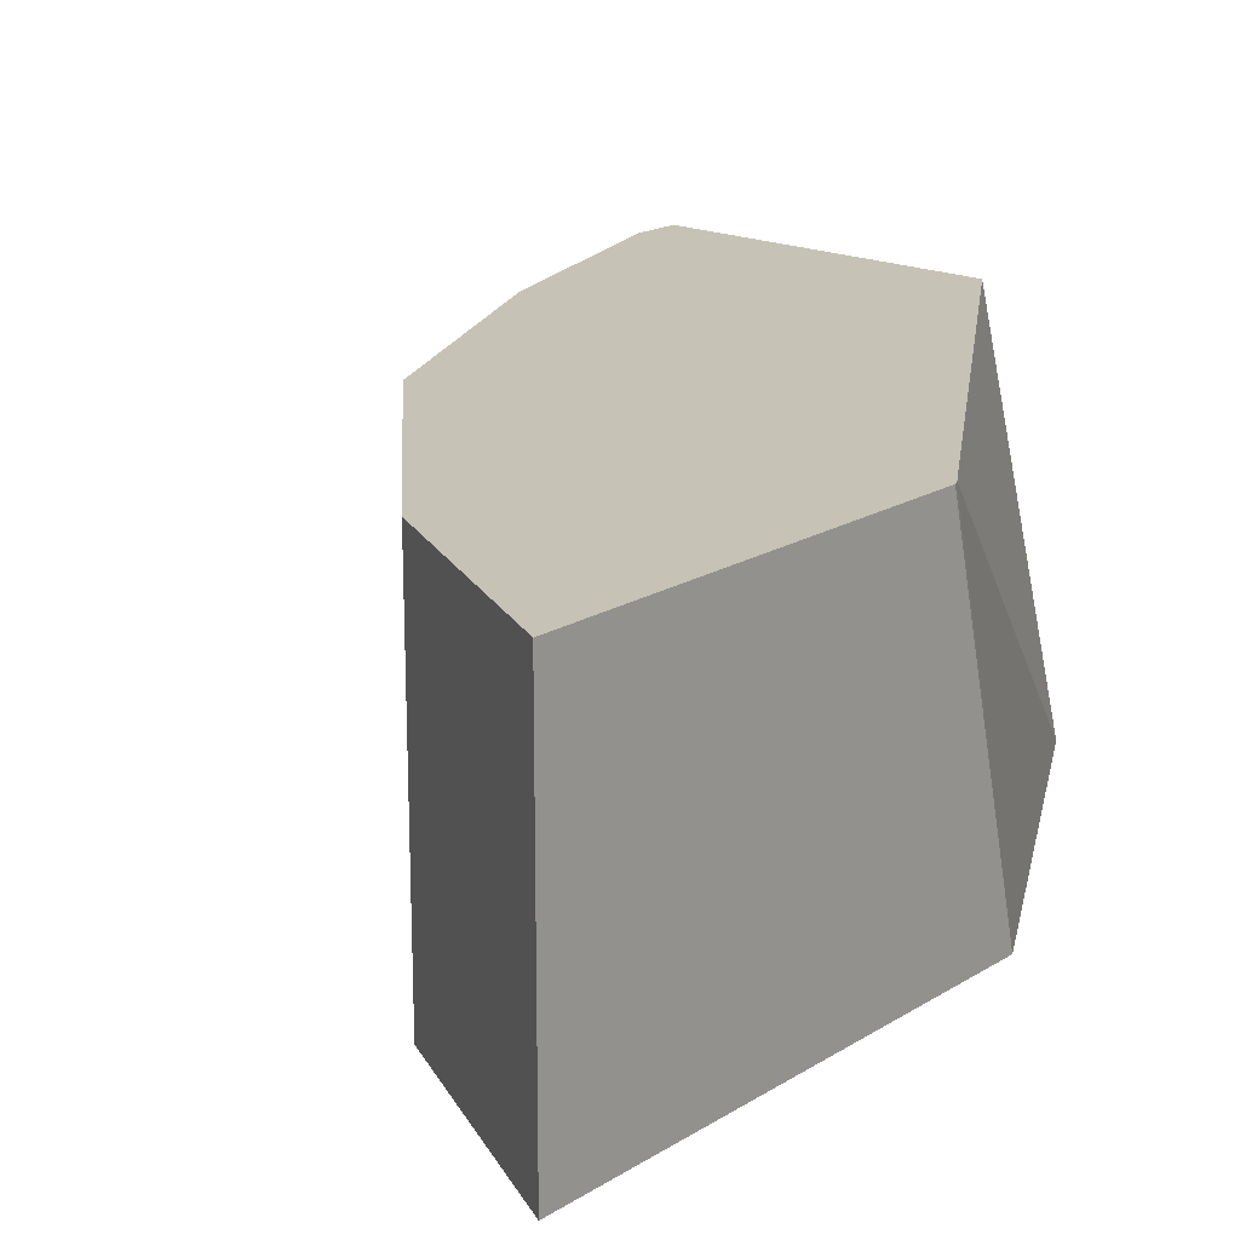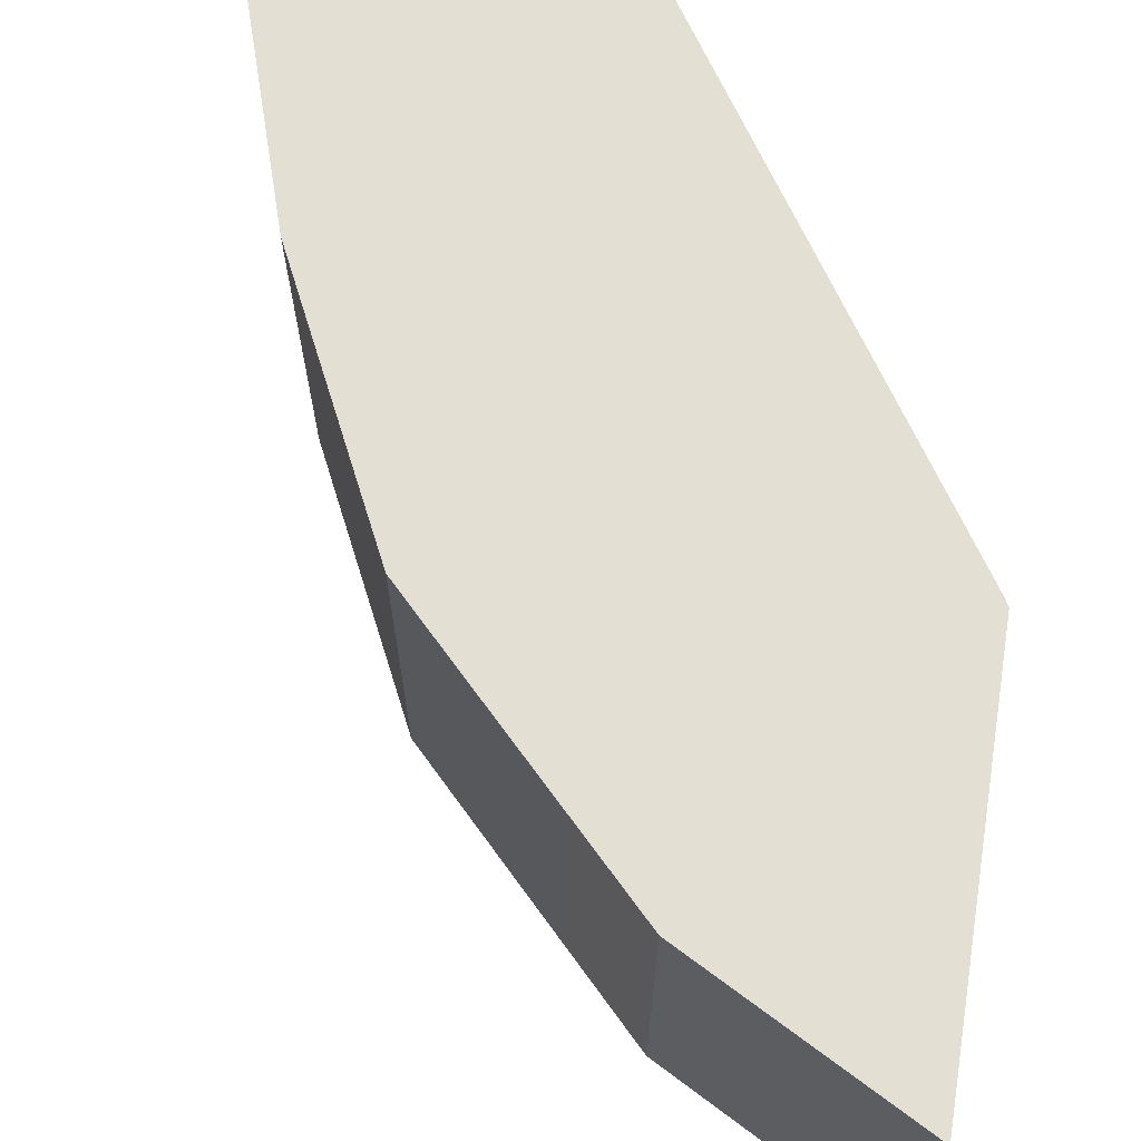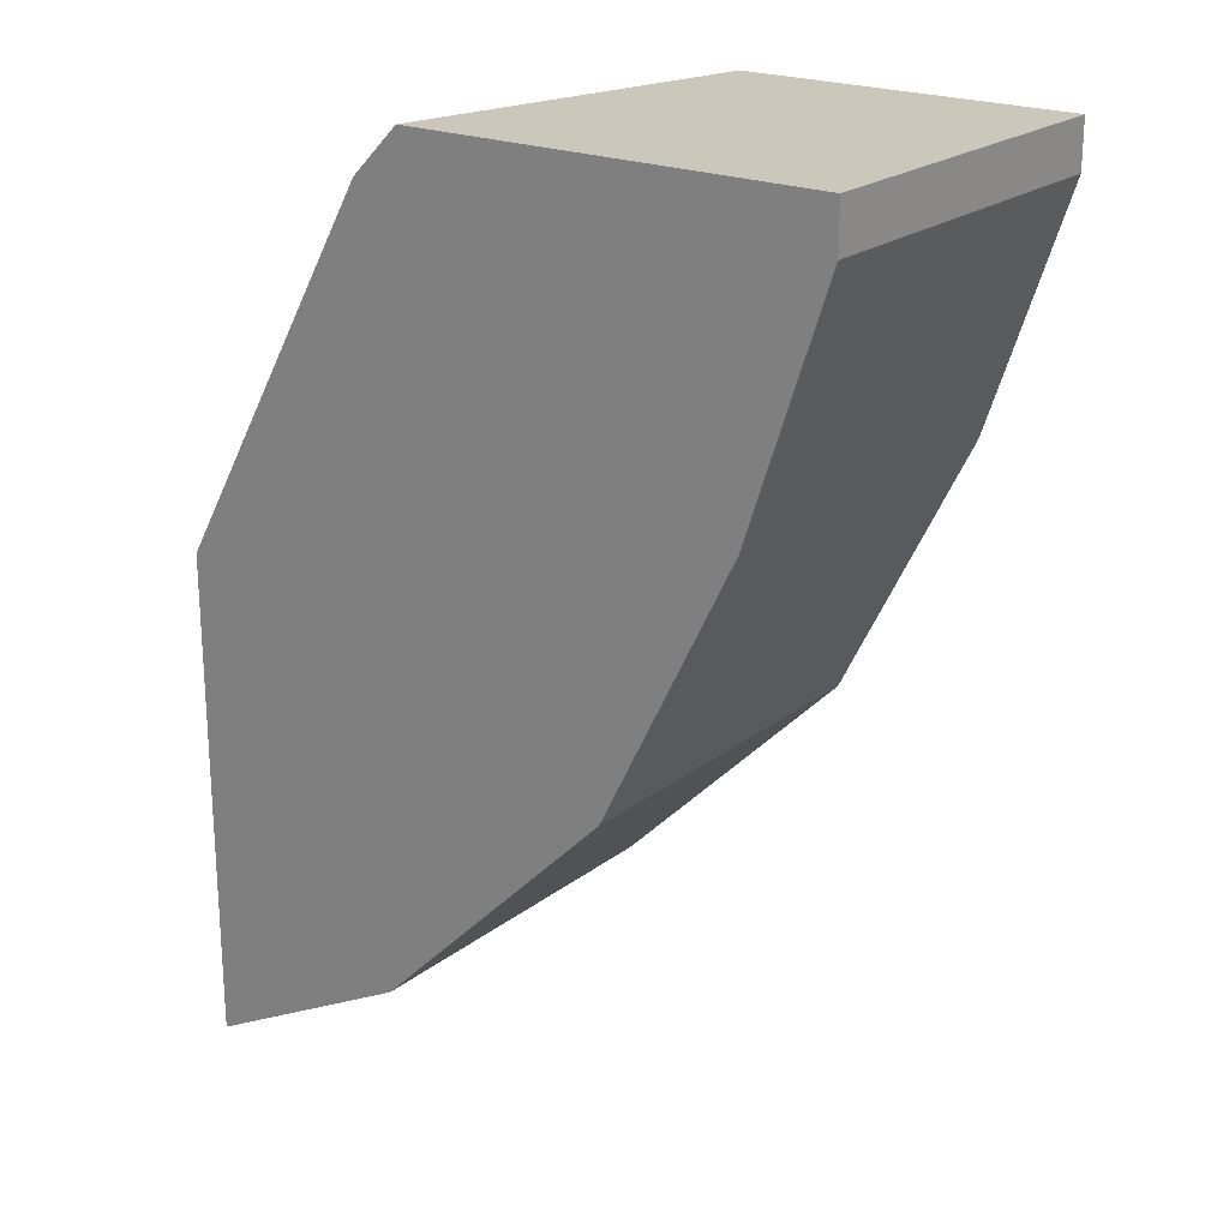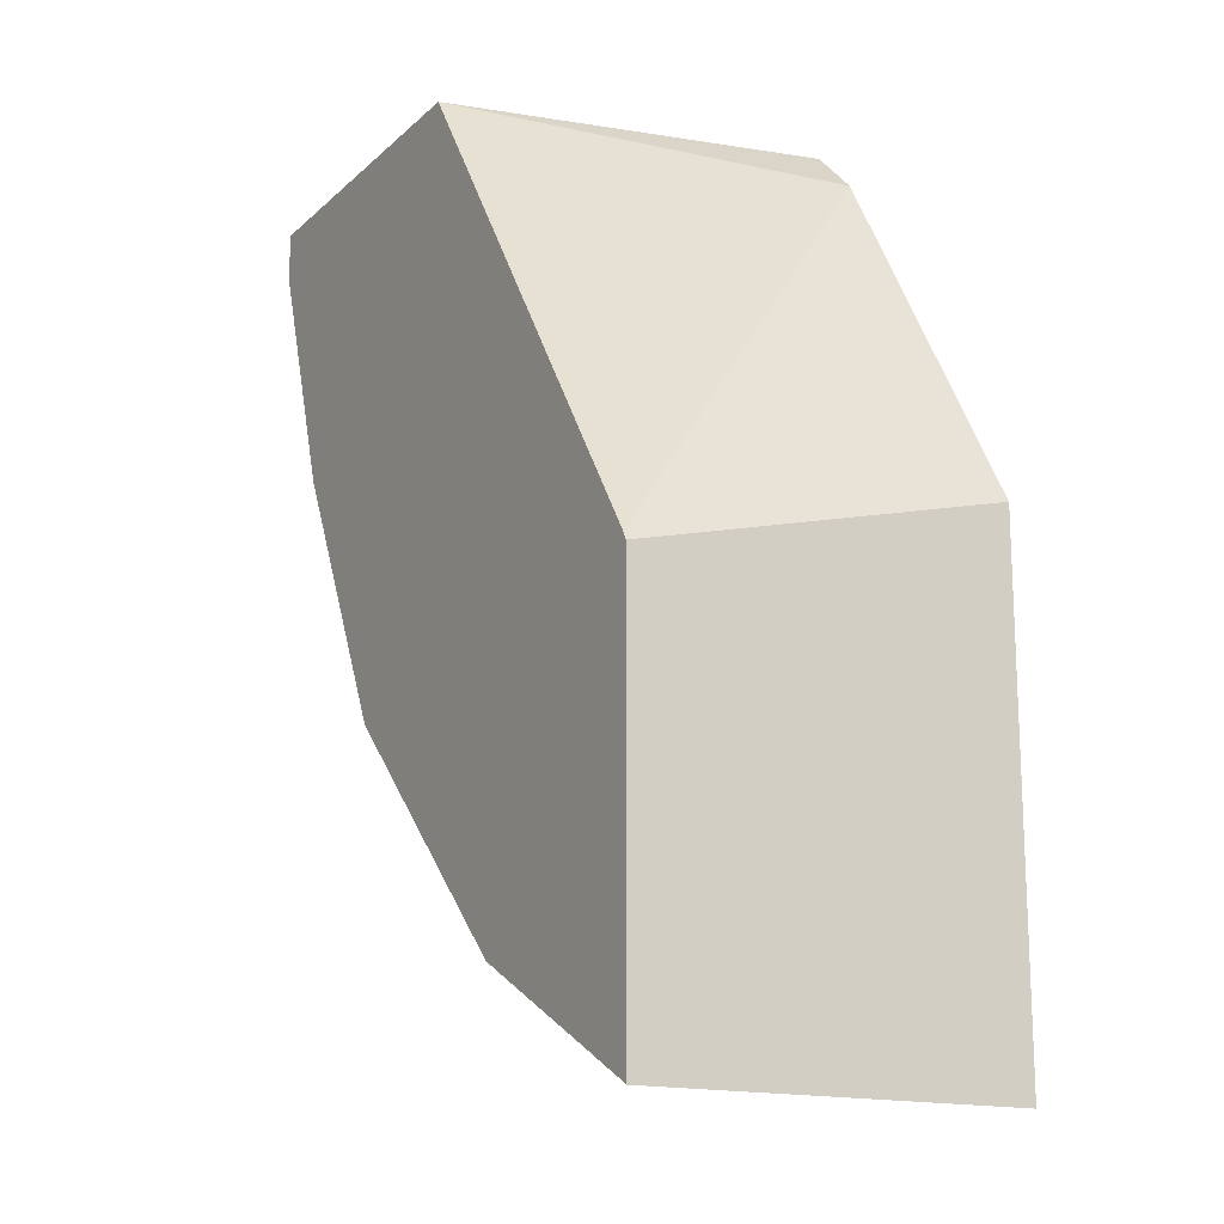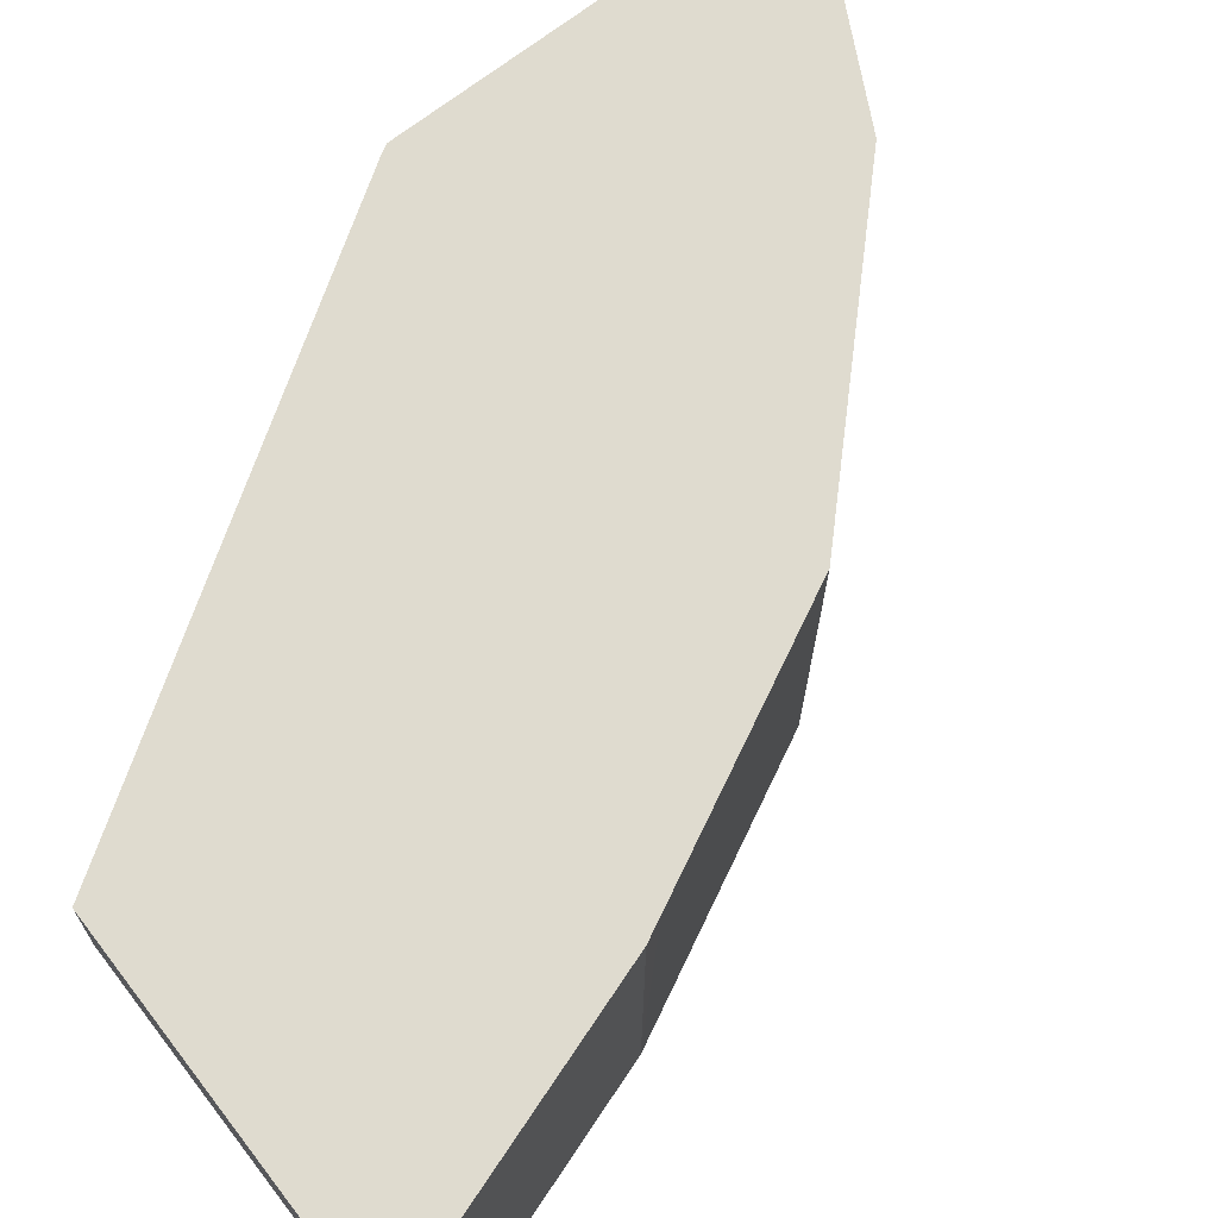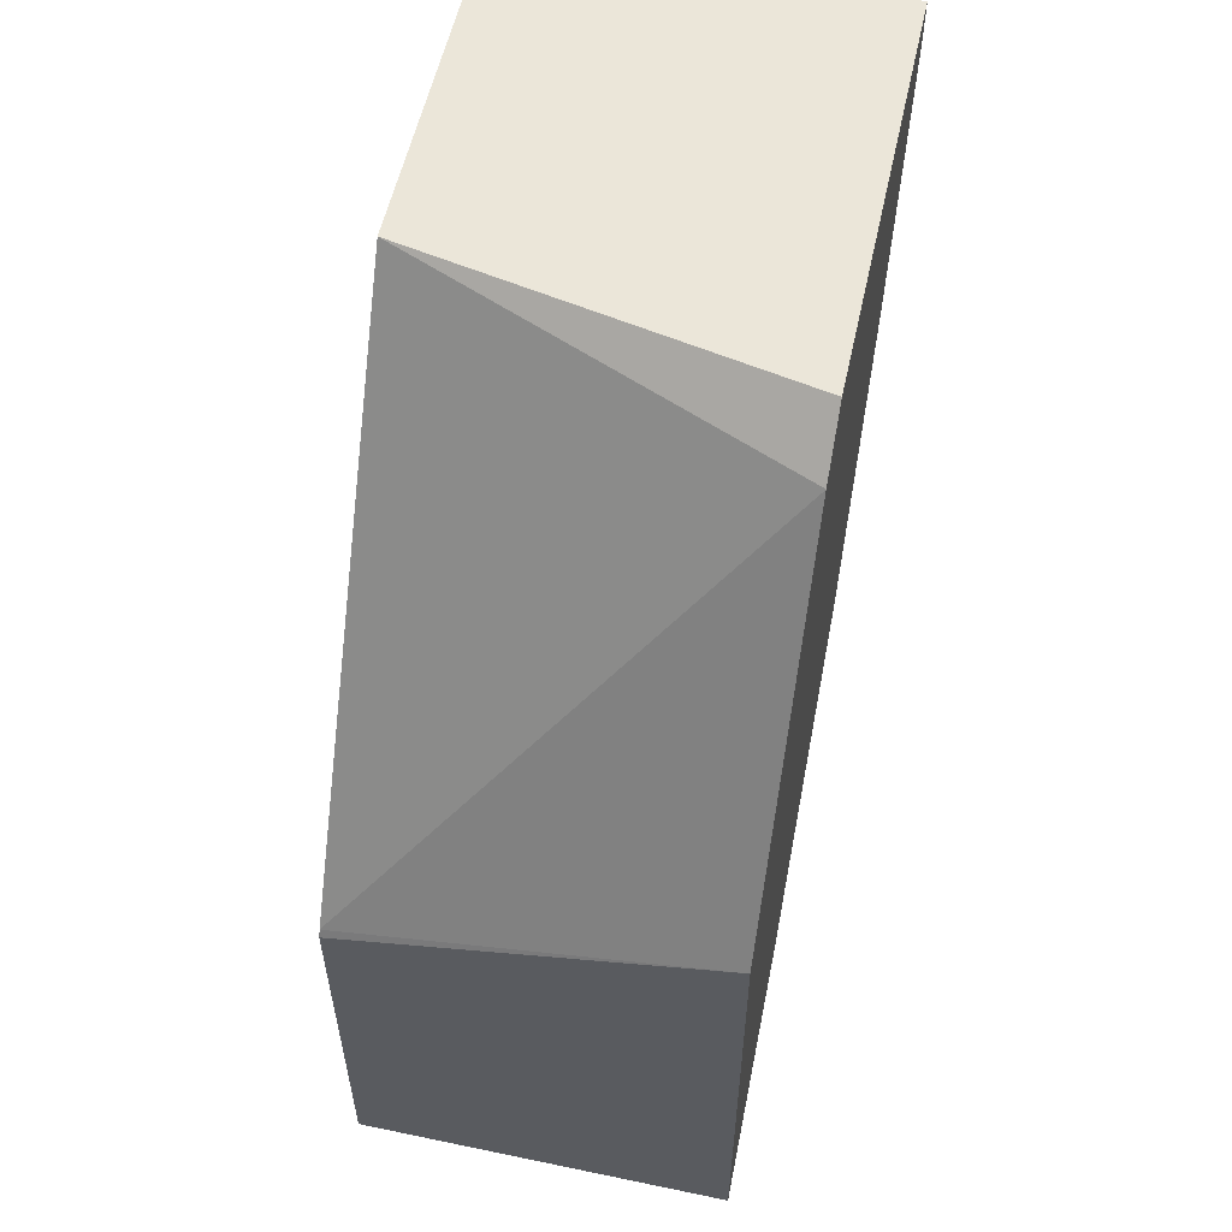
<metadata>
{"format":"obj","ext":"obj","renderer":"f3d","projection":"perspective","resolution":1024,"background":"white","views":[{"elev":18.9,"azim":-138.7,"up":"+Y"},{"elev":67.1,"azim":-170.8,"up":"+Y"},{"elev":21.7,"azim":37.1,"up":"+Z"},{"elev":-16.1,"azim":-120.1,"up":"+Z"},{"elev":70.3,"azim":52.2,"up":"+Y"},{"elev":56.3,"azim":-77.7,"up":"+Z"}]}
</metadata>
<code>
v 0.4868 -0.4987 0.1398
v 0.359 -0.4987 0.1398
v 0.4868 -0.6373 0.1398
v 0.4868 -0.4987 0.1217
v 0.3116 -0.6373 0.1217
v 0.3211 -0.6373 0.1313
v 0.3297 -0.6373 0.1398
v 0.2333 -0.4987 -0.05071
v 0.4868 -0.6373 0.1217
v 0.4564 -0.4987 0.03041
v 0.2318 -0.6373 -0.01888
v 0.2318 -0.4987 -0.05355
v 0.4564 -0.6373 0.03041
v 0.4524 -0.4987 0.02249
v 0.2318 -0.6373 -0.2057
v 0.2318 -0.4987 -0.2057
v 0.4468 -0.6373 0.01119
v 0.4462 -0.4987 0.01011
v 0.3144 -0.6373 -0.1623
v 0.3144 -0.4987 -0.1623
v 0.4361 -0.4987 -0.01015
v 0.4164 -0.6373 -0.04963
v 0.3449 -0.6373 -0.1318
v 0.3449 -0.4987 -0.1318
v 0.4057 -0.4987 -0.07097
v 0.4057 -0.6373 -0.07097
v 0.3753 -0.6373 -0.1014
v 0.3753 -0.4987 -0.1014
f 11 16 15
f 11 12 16
f 10 13 14
f 8 12 11
f 3 17 13
f 4 13 10
f 3 13 9
f 3 22 17
f 13 17 14
f 5 8 11
f 14 17 18
f 23 24 28
f 15 20 19
f 17 21 18
f 17 22 25
f 17 25 21
f 19 20 24
f 19 24 23
f 22 26 25
f 3 26 22
f 23 28 27
f 25 26 27
f 25 27 28
f 15 16 20
f 3 27 26
f 4 9 13
f 3 19 23
f 3 23 27
f 1 2 7
f 1 7 3
f 1 3 9
f 1 9 4
f 1 10 14
f 1 14 18
f 1 18 21
f 1 21 25
f 1 25 28
f 1 28 24
f 1 24 20
f 1 4 10
f 1 16 12
f 3 15 19
f 1 20 16
f 3 11 15
f 3 5 11
f 3 7 6
f 3 6 5
f 2 8 5
f 2 6 7
f 2 5 6
f 1 8 2
f 1 12 8

</code>
